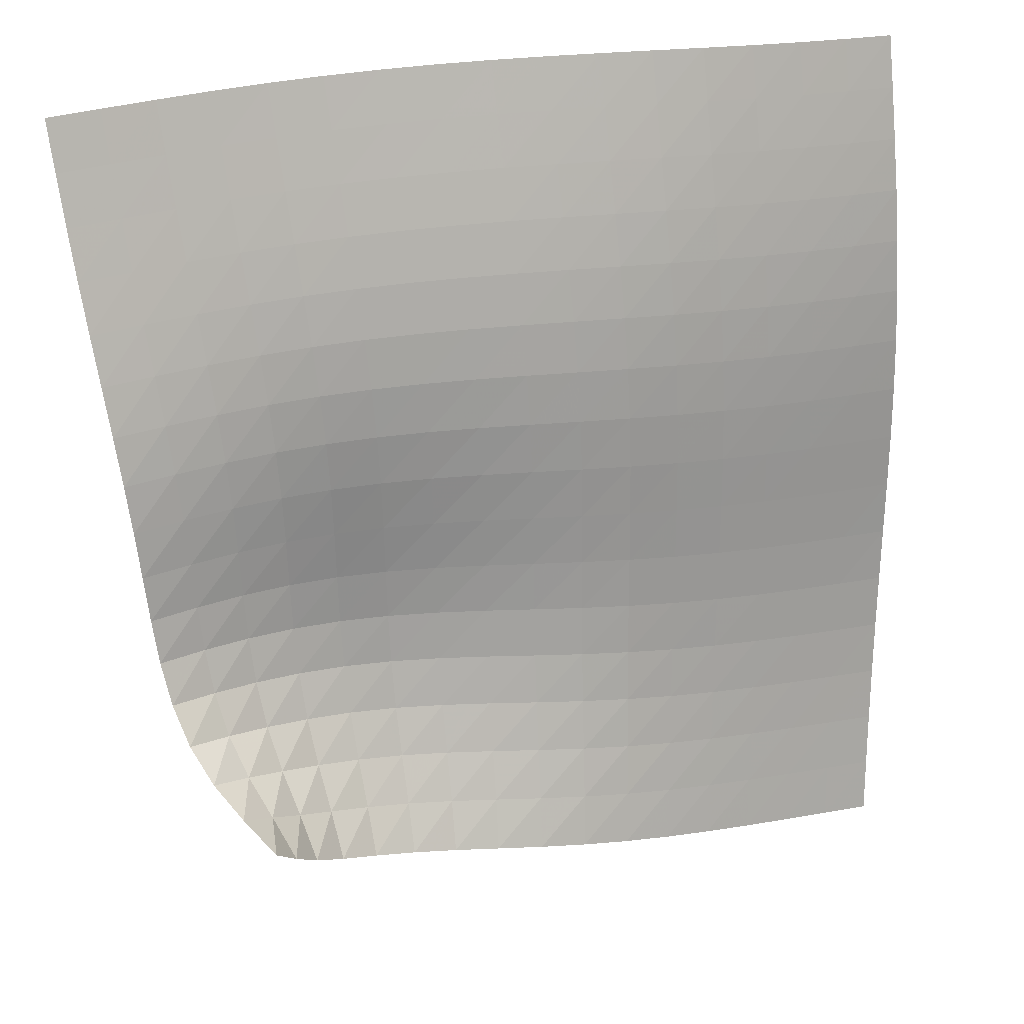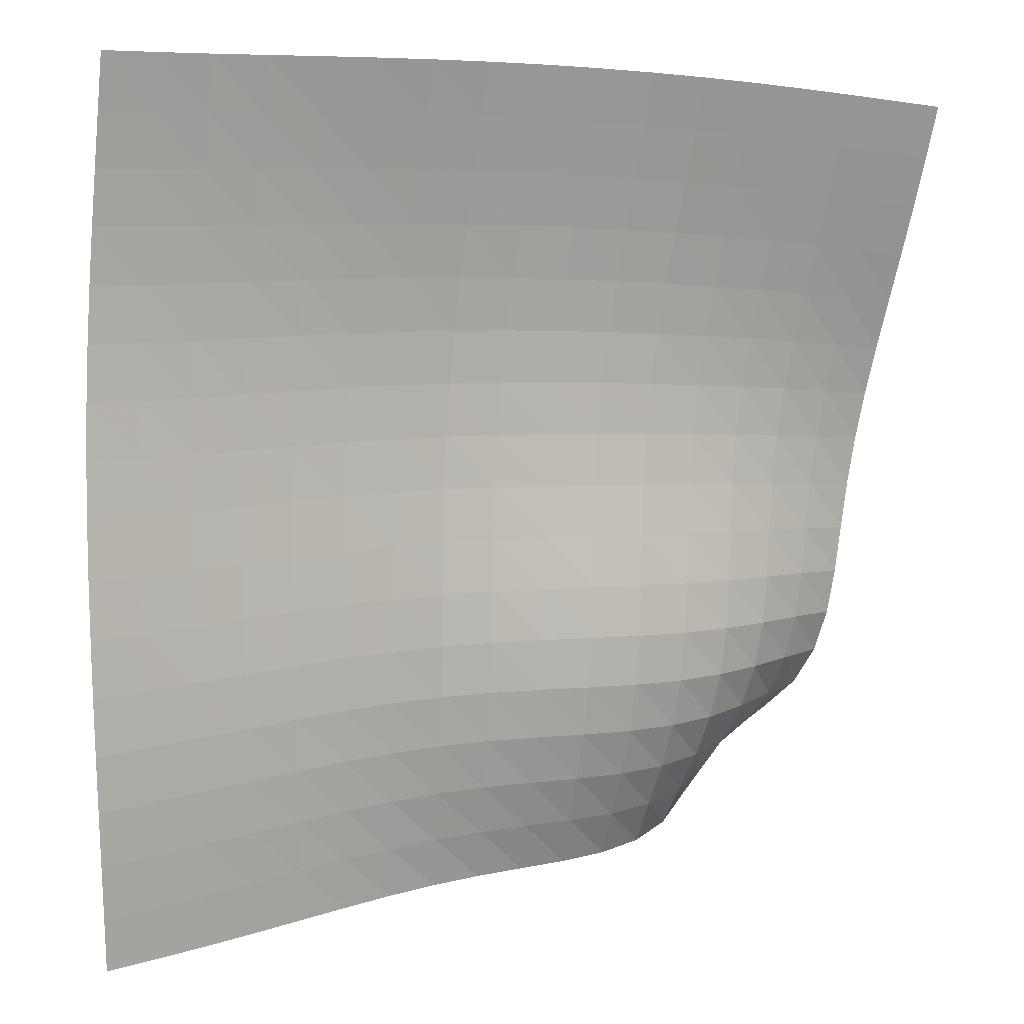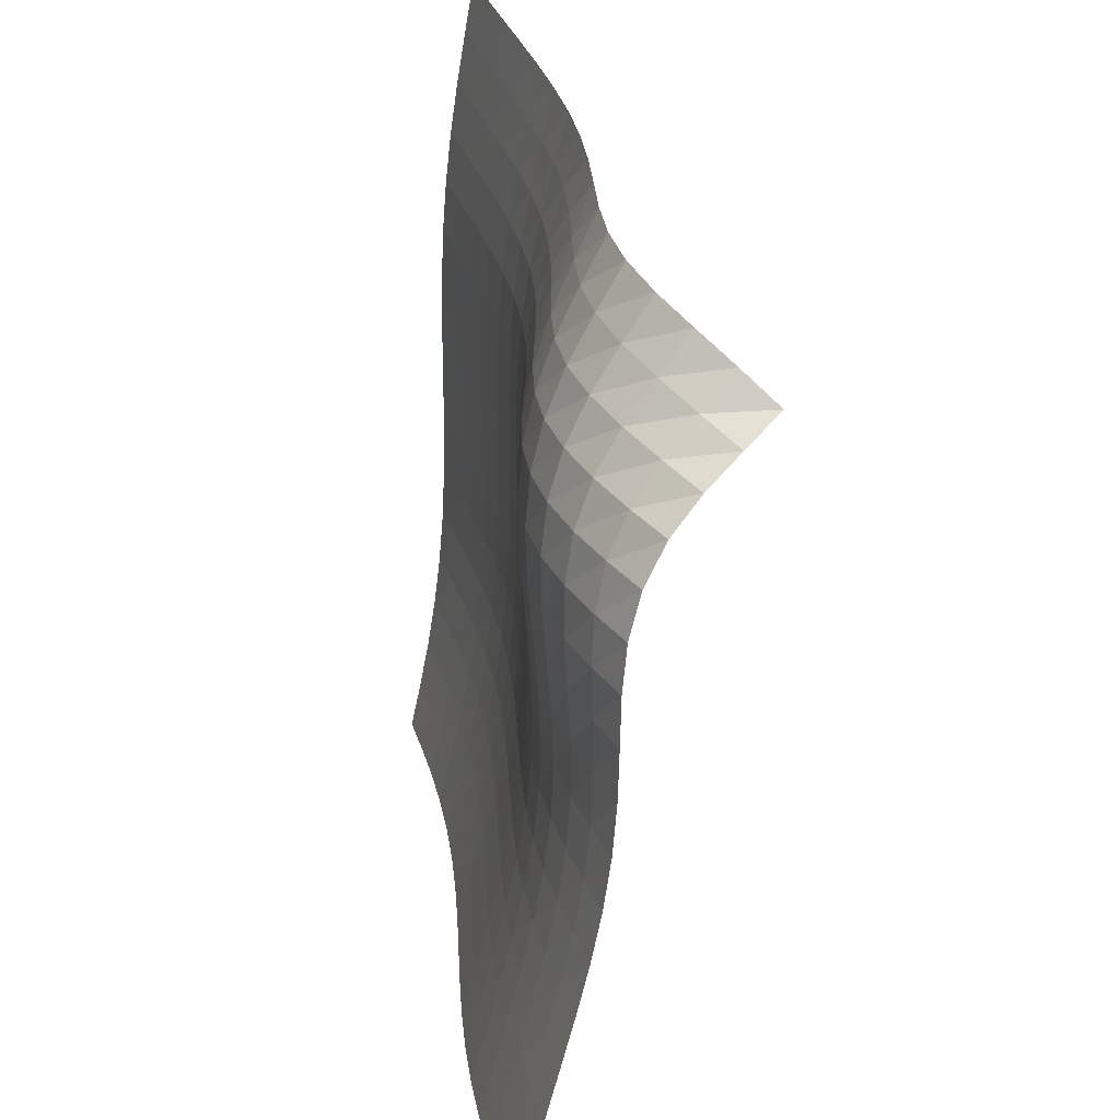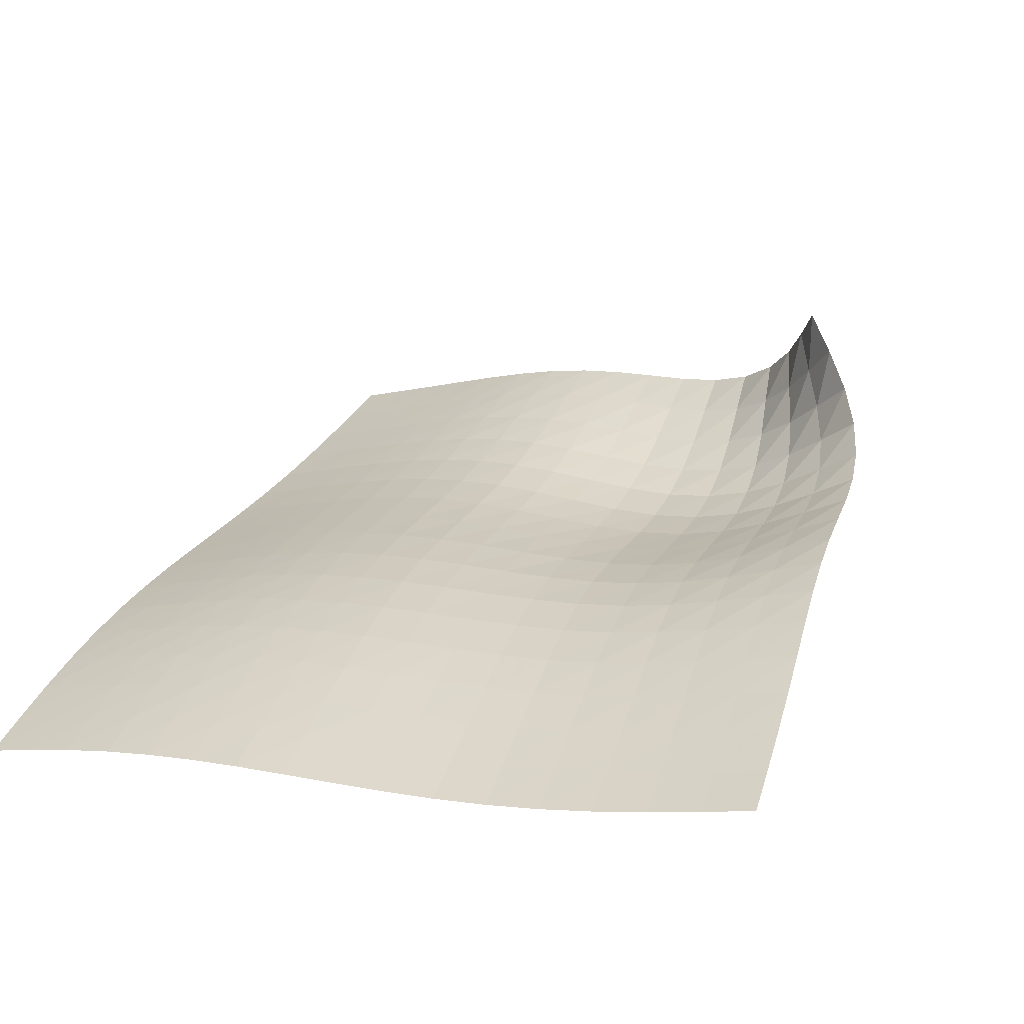
<metadata>
{"format":"obj","ext":"obj","renderer":"f3d","projection":"perspective","resolution":1024,"background":"white","views":[{"elev":26.3,"azim":171.5,"up":"+Z"},{"elev":2.2,"azim":-13.5,"up":"+Z"},{"elev":-62.4,"azim":93.1,"up":"+Z"},{"elev":22.7,"azim":24.6,"up":"+Y"}]}
</metadata>
<code>
v -6.496 -8.481e-05 6.496
v -3.848 -3.908 16.86
v -16.86 -3.908 3.848
v -17 -5.903 17
v -16.09 -3.667 3.944
v -15.33 -3.423 4.044
v -14.58 -3.177 4.152
v -13.84 -2.936 4.265
v -13.1 -2.71 4.381
v -12.37 -2.513 4.496
v -11.63 -2.362 4.604
v -10.9 -2.26 4.698
v -10.18 -2.199 4.78
v -9.469 -2.142 4.858
v -8.785 -2.038 4.952
v -8.148 -1.831 5.094
v -7.596 -1.49 5.318
v -7.158 -1.035 5.639
v -6.815 -0.522 6.048
v -6.048 -0.522 6.815
v -5.639 -1.035 7.158
v -5.318 -1.49 7.596
v -5.094 -1.831 8.148
v -4.952 -2.038 8.785
v -4.858 -2.142 9.469
v -4.78 -2.199 10.18
v -4.698 -2.26 10.9
v -4.604 -2.362 11.63
v -4.496 -2.513 12.37
v -4.381 -2.71 13.1
v -4.265 -2.936 13.84
v -4.152 -3.177 14.58
v -4.044 -3.423 15.33
v -3.944 -3.667 16.09
v -4.643 -4.092 16.9
v -5.448 -4.27 16.95
v -6.265 -4.433 17
v -7.095 -4.573 17.04
v -7.934 -4.684 17.08
v -8.781 -4.766 17.12
v -9.631 -4.826 17.14
v -10.48 -4.874 17.16
v -11.33 -4.923 17.17
v -12.17 -4.984 17.17
v -13 -5.067 17.15
v -13.82 -5.18 17.13
v -14.63 -5.323 17.1
v -15.43 -5.495 17.06
v -16.22 -5.691 17.03
v -17.03 -5.691 16.22
v -17.06 -5.495 15.43
v -17.1 -5.323 14.63
v -17.13 -5.18 13.82
v -17.15 -5.067 13
v -17.17 -4.984 12.17
v -17.17 -4.923 11.33
v -17.16 -4.874 10.48
v -17.14 -4.826 9.631
v -17.12 -4.766 8.781
v -17.08 -4.684 7.934
v -17.04 -4.573 7.095
v -17 -4.433 6.265
v -16.95 -4.27 5.448
v -16.9 -4.092 4.643
v -6.501 -1.028 6.501
v -6.947 -1.517 6.184
v -7.461 -1.941 5.928
v -8.067 -2.252 5.75
v -8.743 -2.43 5.639
v -9.456 -2.503 5.57
v -10.19 -2.526 5.513
v -10.92 -2.554 5.449
v -11.67 -2.623 5.368
v -12.41 -2.747 5.272
v -13.15 -2.922 5.165
v -13.89 -3.134 5.054
v -14.63 -3.367 4.944
v -15.38 -3.609 4.839
v -16.14 -3.851 4.739
v -6.184 -1.517 6.947
v -6.724 -1.977 6.724
v -7.314 -2.368 6.538
v -7.974 -2.647 6.409
v -8.689 -2.797 6.331
v -9.43 -2.844 6.284
v -10.18 -2.841 6.245
v -10.93 -2.84 6.197
v -11.69 -2.88 6.131
v -12.44 -2.978 6.047
v -13.19 -3.132 5.949
v -13.93 -3.329 5.845
v -14.68 -3.552 5.74
v -15.43 -3.789 5.639
v -16.19 -4.03 5.542
v -5.928 -1.941 7.461
v -6.538 -2.368 7.314
v -7.188 -2.724 7.188
v -7.893 -2.971 7.101
v -8.638 -3.097 7.049
v -9.401 -3.127 7.018
v -10.17 -3.106 6.992
v -10.94 -3.086 6.955
v -11.7 -3.105 6.901
v -12.46 -3.182 6.827
v -13.22 -3.319 6.739
v -13.97 -3.503 6.643
v -14.72 -3.718 6.544
v -15.48 -3.951 6.448
v -16.23 -4.192 6.355
v -5.75 -2.252 8.067
v -6.409 -2.647 7.974
v -7.101 -2.971 7.893
v -7.835 -3.193 7.835
v -8.6 -3.304 7.8
v -9.378 -3.324 7.778
v -10.16 -3.298 7.758
v -10.94 -3.27 7.729
v -11.71 -3.279 7.682
v -12.48 -3.344 7.617
v -13.25 -3.47 7.537
v -14.01 -3.645 7.448
v -14.76 -3.856 7.356
v -15.52 -4.087 7.266
v -16.28 -4.329 7.179
v -5.639 -2.43 8.743
v -6.331 -2.797 8.689
v -7.049 -3.097 8.638
v -7.8 -3.304 8.6
v -8.575 -3.409 8.575
v -9.362 -3.432 8.559
v -10.15 -3.411 8.542
v -10.94 -3.387 8.515
v -11.72 -3.396 8.474
v -12.5 -3.458 8.415
v -13.27 -3.579 8.343
v -14.04 -3.751 8.261
v -14.8 -3.96 8.176
v -15.56 -4.192 8.092
v -16.32 -4.436 8.012
v -5.57 -2.503 9.456
v -6.284 -2.844 9.43
v -7.018 -3.127 9.401
v -7.778 -3.324 9.378
v -8.559 -3.432 9.362
v -9.349 -3.466 9.349
v -10.14 -3.458 9.334
v -10.93 -3.447 9.311
v -11.72 -3.464 9.273
v -12.51 -3.53 9.221
v -13.29 -3.652 9.154
v -14.06 -3.824 9.079
v -14.83 -4.034 9
v -15.59 -4.268 8.923
v -16.35 -4.515 8.851
v -5.513 -2.526 10.19
v -6.245 -2.841 10.18
v -6.992 -3.106 10.17
v -7.758 -3.298 10.16
v -8.542 -3.411 10.15
v -9.334 -3.458 10.14
v -10.13 -3.468 10.13
v -10.93 -3.472 10.11
v -11.72 -3.502 10.08
v -12.51 -3.576 10.03
v -13.3 -3.702 9.969
v -14.08 -3.876 9.901
v -14.85 -4.087 9.828
v -15.61 -4.323 9.758
v -16.38 -4.572 9.692
v -5.449 -2.554 10.92
v -6.197 -2.84 10.93
v -6.955 -3.086 10.94
v -7.729 -3.27 10.94
v -8.515 -3.387 10.94
v -9.311 -3.447 10.93
v -10.11 -3.472 10.93
v -10.91 -3.493 10.91
v -11.71 -3.535 10.88
v -12.51 -3.617 10.84
v -13.3 -3.746 10.79
v -14.08 -3.921 10.72
v -14.86 -4.133 10.66
v -15.63 -4.369 10.59
v -16.39 -4.619 10.53
v -5.368 -2.623 11.67
v -6.131 -2.88 11.69
v -6.901 -3.105 11.7
v -7.682 -3.279 11.71
v -8.474 -3.396 11.72
v -9.273 -3.464 11.72
v -10.08 -3.502 11.72
v -10.88 -3.535 11.71
v -11.69 -3.586 11.69
v -12.49 -3.673 11.65
v -13.29 -3.804 11.6
v -14.08 -3.977 11.55
v -14.86 -4.186 11.48
v -15.63 -4.42 11.43
v -16.4 -4.668 11.37
v -5.272 -2.747 12.41
v -6.047 -2.978 12.44
v -6.827 -3.182 12.46
v -7.617 -3.344 12.48
v -8.415 -3.458 12.5
v -9.221 -3.53 12.51
v -10.03 -3.576 12.51
v -10.84 -3.617 12.51
v -11.65 -3.673 12.49
v -12.46 -3.761 12.46
v -13.26 -3.889 12.42
v -14.06 -4.058 12.36
v -14.84 -4.261 12.31
v -15.62 -4.489 12.26
v -16.39 -4.733 12.21
v -5.165 -2.922 13.15
v -5.949 -3.132 13.19
v -6.739 -3.319 13.22
v -7.537 -3.47 13.25
v -8.343 -3.579 13.27
v -9.154 -3.652 13.29
v -9.969 -3.702 13.3
v -10.79 -3.746 13.3
v -11.6 -3.804 13.29
v -12.42 -3.889 13.26
v -13.22 -4.011 13.22
v -14.02 -4.171 13.18
v -14.82 -4.365 13.13
v -15.6 -4.585 13.08
v -16.38 -4.822 13.04
v -5.054 -3.134 13.89
v -5.845 -3.329 13.93
v -6.643 -3.503 13.97
v -7.448 -3.645 14.01
v -8.261 -3.751 14.04
v -9.079 -3.824 14.06
v -9.901 -3.876 14.08
v -10.72 -3.921 14.08
v -11.55 -3.977 14.08
v -12.36 -4.058 14.06
v -13.18 -4.171 14.02
v -13.98 -4.321 13.98
v -14.78 -4.504 13.94
v -15.57 -4.714 13.89
v -16.35 -4.942 13.85
v -4.944 -3.367 14.63
v -5.74 -3.552 14.68
v -6.544 -3.718 14.72
v -7.356 -3.856 14.76
v -8.176 -3.96 14.8
v -9 -4.034 14.83
v -9.828 -4.087 14.85
v -10.66 -4.133 14.86
v -11.48 -4.186 14.86
v -12.31 -4.261 14.84
v -13.13 -4.365 14.82
v -13.94 -4.504 14.78
v -14.74 -4.676 14.74
v -15.53 -4.875 14.7
v -16.32 -5.093 14.66
v -4.839 -3.609 15.38
v -5.639 -3.789 15.43
v -6.448 -3.951 15.48
v -7.266 -4.087 15.52
v -8.092 -4.192 15.56
v -8.923 -4.268 15.59
v -9.758 -4.323 15.61
v -10.59 -4.369 15.63
v -11.43 -4.42 15.63
v -12.26 -4.489 15.62
v -13.08 -4.585 15.6
v -13.89 -4.714 15.57
v -14.7 -4.875 15.53
v -15.49 -5.064 15.49
v -16.28 -5.273 15.46
v -4.739 -3.851 16.14
v -5.542 -4.03 16.19
v -6.355 -4.192 16.23
v -7.179 -4.329 16.28
v -8.012 -4.436 16.32
v -8.851 -4.515 16.35
v -9.692 -4.572 16.38
v -10.53 -4.619 16.39
v -11.37 -4.668 16.4
v -12.21 -4.733 16.39
v -13.04 -4.822 16.38
v -13.85 -4.942 16.35
v -14.66 -5.093 16.32
v -15.46 -5.273 16.28
v -16.25 -5.475 16.25
f 289 49 4
f 289 4 50
f 5 79 64
f 5 64 3
f 79 94 63
f 79 63 64
f 94 109 62
f 94 62 63
f 109 124 61
f 109 61 62
f 124 139 60
f 124 60 61
f 139 154 59
f 139 59 60
f 154 169 58
f 154 58 59
f 169 184 57
f 169 57 58
f 184 199 56
f 184 56 57
f 199 214 55
f 199 55 56
f 214 229 54
f 214 54 55
f 229 244 53
f 229 53 54
f 244 259 52
f 244 52 53
f 259 274 51
f 259 51 52
f 274 289 50
f 274 50 51
f 1 20 65
f 1 65 19
f 19 65 66
f 19 66 18
f 18 66 67
f 18 67 17
f 17 67 68
f 17 68 16
f 16 68 69
f 16 69 15
f 15 69 70
f 15 70 14
f 14 70 71
f 14 71 13
f 13 71 72
f 13 72 12
f 12 72 73
f 12 73 11
f 11 73 74
f 11 74 10
f 10 74 75
f 10 75 9
f 9 75 76
f 9 76 8
f 8 76 77
f 8 77 7
f 7 77 78
f 7 78 6
f 6 78 79
f 6 79 5
f 20 21 80
f 20 80 65
f 65 80 81
f 65 81 66
f 66 81 82
f 66 82 67
f 67 82 83
f 67 83 68
f 68 83 84
f 68 84 69
f 69 84 85
f 69 85 70
f 70 85 86
f 70 86 71
f 71 86 87
f 71 87 72
f 72 87 88
f 72 88 73
f 73 88 89
f 73 89 74
f 74 89 90
f 74 90 75
f 75 90 91
f 75 91 76
f 76 91 92
f 76 92 77
f 77 92 93
f 77 93 78
f 78 93 94
f 78 94 79
f 21 22 95
f 21 95 80
f 80 95 96
f 80 96 81
f 81 96 97
f 81 97 82
f 82 97 98
f 82 98 83
f 83 98 99
f 83 99 84
f 84 99 100
f 84 100 85
f 85 100 101
f 85 101 86
f 86 101 102
f 86 102 87
f 87 102 103
f 87 103 88
f 88 103 104
f 88 104 89
f 89 104 105
f 89 105 90
f 90 105 106
f 90 106 91
f 91 106 107
f 91 107 92
f 92 107 108
f 92 108 93
f 93 108 109
f 93 109 94
f 22 23 110
f 22 110 95
f 95 110 111
f 95 111 96
f 96 111 112
f 96 112 97
f 97 112 113
f 97 113 98
f 98 113 114
f 98 114 99
f 99 114 115
f 99 115 100
f 100 115 116
f 100 116 101
f 101 116 117
f 101 117 102
f 102 117 118
f 102 118 103
f 103 118 119
f 103 119 104
f 104 119 120
f 104 120 105
f 105 120 121
f 105 121 106
f 106 121 122
f 106 122 107
f 107 122 123
f 107 123 108
f 108 123 124
f 108 124 109
f 23 24 125
f 23 125 110
f 110 125 126
f 110 126 111
f 111 126 127
f 111 127 112
f 112 127 128
f 112 128 113
f 113 128 129
f 113 129 114
f 114 129 130
f 114 130 115
f 115 130 131
f 115 131 116
f 116 131 132
f 116 132 117
f 117 132 133
f 117 133 118
f 118 133 134
f 118 134 119
f 119 134 135
f 119 135 120
f 120 135 136
f 120 136 121
f 121 136 137
f 121 137 122
f 122 137 138
f 122 138 123
f 123 138 139
f 123 139 124
f 24 25 140
f 24 140 125
f 125 140 141
f 125 141 126
f 126 141 142
f 126 142 127
f 127 142 143
f 127 143 128
f 128 143 144
f 128 144 129
f 129 144 145
f 129 145 130
f 130 145 146
f 130 146 131
f 131 146 147
f 131 147 132
f 132 147 148
f 132 148 133
f 133 148 149
f 133 149 134
f 134 149 150
f 134 150 135
f 135 150 151
f 135 151 136
f 136 151 152
f 136 152 137
f 137 152 153
f 137 153 138
f 138 153 154
f 138 154 139
f 25 26 155
f 25 155 140
f 140 155 156
f 140 156 141
f 141 156 157
f 141 157 142
f 142 157 158
f 142 158 143
f 143 158 159
f 143 159 144
f 144 159 160
f 144 160 145
f 145 160 161
f 145 161 146
f 146 161 162
f 146 162 147
f 147 162 163
f 147 163 148
f 148 163 164
f 148 164 149
f 149 164 165
f 149 165 150
f 150 165 166
f 150 166 151
f 151 166 167
f 151 167 152
f 152 167 168
f 152 168 153
f 153 168 169
f 153 169 154
f 26 27 170
f 26 170 155
f 155 170 171
f 155 171 156
f 156 171 172
f 156 172 157
f 157 172 173
f 157 173 158
f 158 173 174
f 158 174 159
f 159 174 175
f 159 175 160
f 160 175 176
f 160 176 161
f 161 176 177
f 161 177 162
f 162 177 178
f 162 178 163
f 163 178 179
f 163 179 164
f 164 179 180
f 164 180 165
f 165 180 181
f 165 181 166
f 166 181 182
f 166 182 167
f 167 182 183
f 167 183 168
f 168 183 184
f 168 184 169
f 27 28 185
f 27 185 170
f 170 185 186
f 170 186 171
f 171 186 187
f 171 187 172
f 172 187 188
f 172 188 173
f 173 188 189
f 173 189 174
f 174 189 190
f 174 190 175
f 175 190 191
f 175 191 176
f 176 191 192
f 176 192 177
f 177 192 193
f 177 193 178
f 178 193 194
f 178 194 179
f 179 194 195
f 179 195 180
f 180 195 196
f 180 196 181
f 181 196 197
f 181 197 182
f 182 197 198
f 182 198 183
f 183 198 199
f 183 199 184
f 28 29 200
f 28 200 185
f 185 200 201
f 185 201 186
f 186 201 202
f 186 202 187
f 187 202 203
f 187 203 188
f 188 203 204
f 188 204 189
f 189 204 205
f 189 205 190
f 190 205 206
f 190 206 191
f 191 206 207
f 191 207 192
f 192 207 208
f 192 208 193
f 193 208 209
f 193 209 194
f 194 209 210
f 194 210 195
f 195 210 211
f 195 211 196
f 196 211 212
f 196 212 197
f 197 212 213
f 197 213 198
f 198 213 214
f 198 214 199
f 29 30 215
f 29 215 200
f 200 215 216
f 200 216 201
f 201 216 217
f 201 217 202
f 202 217 218
f 202 218 203
f 203 218 219
f 203 219 204
f 204 219 220
f 204 220 205
f 205 220 221
f 205 221 206
f 206 221 222
f 206 222 207
f 207 222 223
f 207 223 208
f 208 223 224
f 208 224 209
f 209 224 225
f 209 225 210
f 210 225 226
f 210 226 211
f 211 226 227
f 211 227 212
f 212 227 228
f 212 228 213
f 213 228 229
f 213 229 214
f 30 31 230
f 30 230 215
f 215 230 231
f 215 231 216
f 216 231 232
f 216 232 217
f 217 232 233
f 217 233 218
f 218 233 234
f 218 234 219
f 219 234 235
f 219 235 220
f 220 235 236
f 220 236 221
f 221 236 237
f 221 237 222
f 222 237 238
f 222 238 223
f 223 238 239
f 223 239 224
f 224 239 240
f 224 240 225
f 225 240 241
f 225 241 226
f 226 241 242
f 226 242 227
f 227 242 243
f 227 243 228
f 228 243 244
f 228 244 229
f 31 32 245
f 31 245 230
f 230 245 246
f 230 246 231
f 231 246 247
f 231 247 232
f 232 247 248
f 232 248 233
f 233 248 249
f 233 249 234
f 234 249 250
f 234 250 235
f 235 250 251
f 235 251 236
f 236 251 252
f 236 252 237
f 237 252 253
f 237 253 238
f 238 253 254
f 238 254 239
f 239 254 255
f 239 255 240
f 240 255 256
f 240 256 241
f 241 256 257
f 241 257 242
f 242 257 258
f 242 258 243
f 243 258 259
f 243 259 244
f 32 33 260
f 32 260 245
f 245 260 261
f 245 261 246
f 246 261 262
f 246 262 247
f 247 262 263
f 247 263 248
f 248 263 264
f 248 264 249
f 249 264 265
f 249 265 250
f 250 265 266
f 250 266 251
f 251 266 267
f 251 267 252
f 252 267 268
f 252 268 253
f 253 268 269
f 253 269 254
f 254 269 270
f 254 270 255
f 255 270 271
f 255 271 256
f 256 271 272
f 256 272 257
f 257 272 273
f 257 273 258
f 258 273 274
f 258 274 259
f 33 34 275
f 33 275 260
f 260 275 276
f 260 276 261
f 261 276 277
f 261 277 262
f 262 277 278
f 262 278 263
f 263 278 279
f 263 279 264
f 264 279 280
f 264 280 265
f 265 280 281
f 265 281 266
f 266 281 282
f 266 282 267
f 267 282 283
f 267 283 268
f 268 283 284
f 268 284 269
f 269 284 285
f 269 285 270
f 270 285 286
f 270 286 271
f 271 286 287
f 271 287 272
f 272 287 288
f 272 288 273
f 273 288 289
f 273 289 274
f 34 2 35
f 34 35 275
f 275 35 36
f 275 36 276
f 276 36 37
f 276 37 277
f 277 37 38
f 277 38 278
f 278 38 39
f 278 39 279
f 279 39 40
f 279 40 280
f 280 40 41
f 280 41 281
f 281 41 42
f 281 42 282
f 282 42 43
f 282 43 283
f 283 43 44
f 283 44 284
f 284 44 45
f 284 45 285
f 285 45 46
f 285 46 286
f 286 46 47
f 286 47 287
f 287 47 48
f 287 48 288
f 288 48 49
f 288 49 289

</code>
